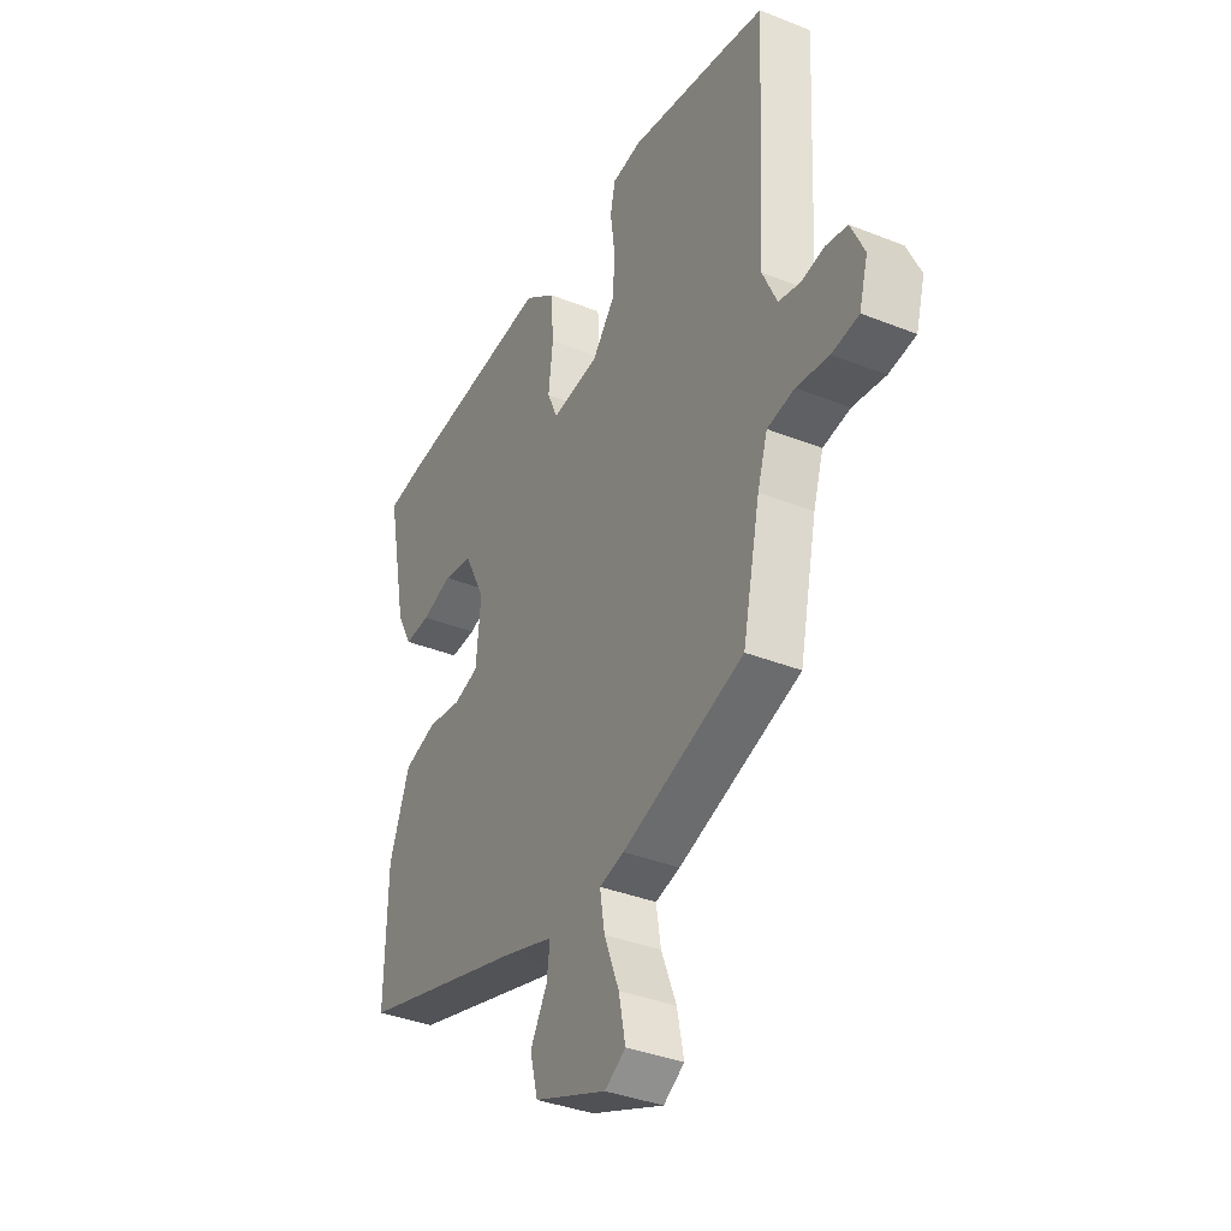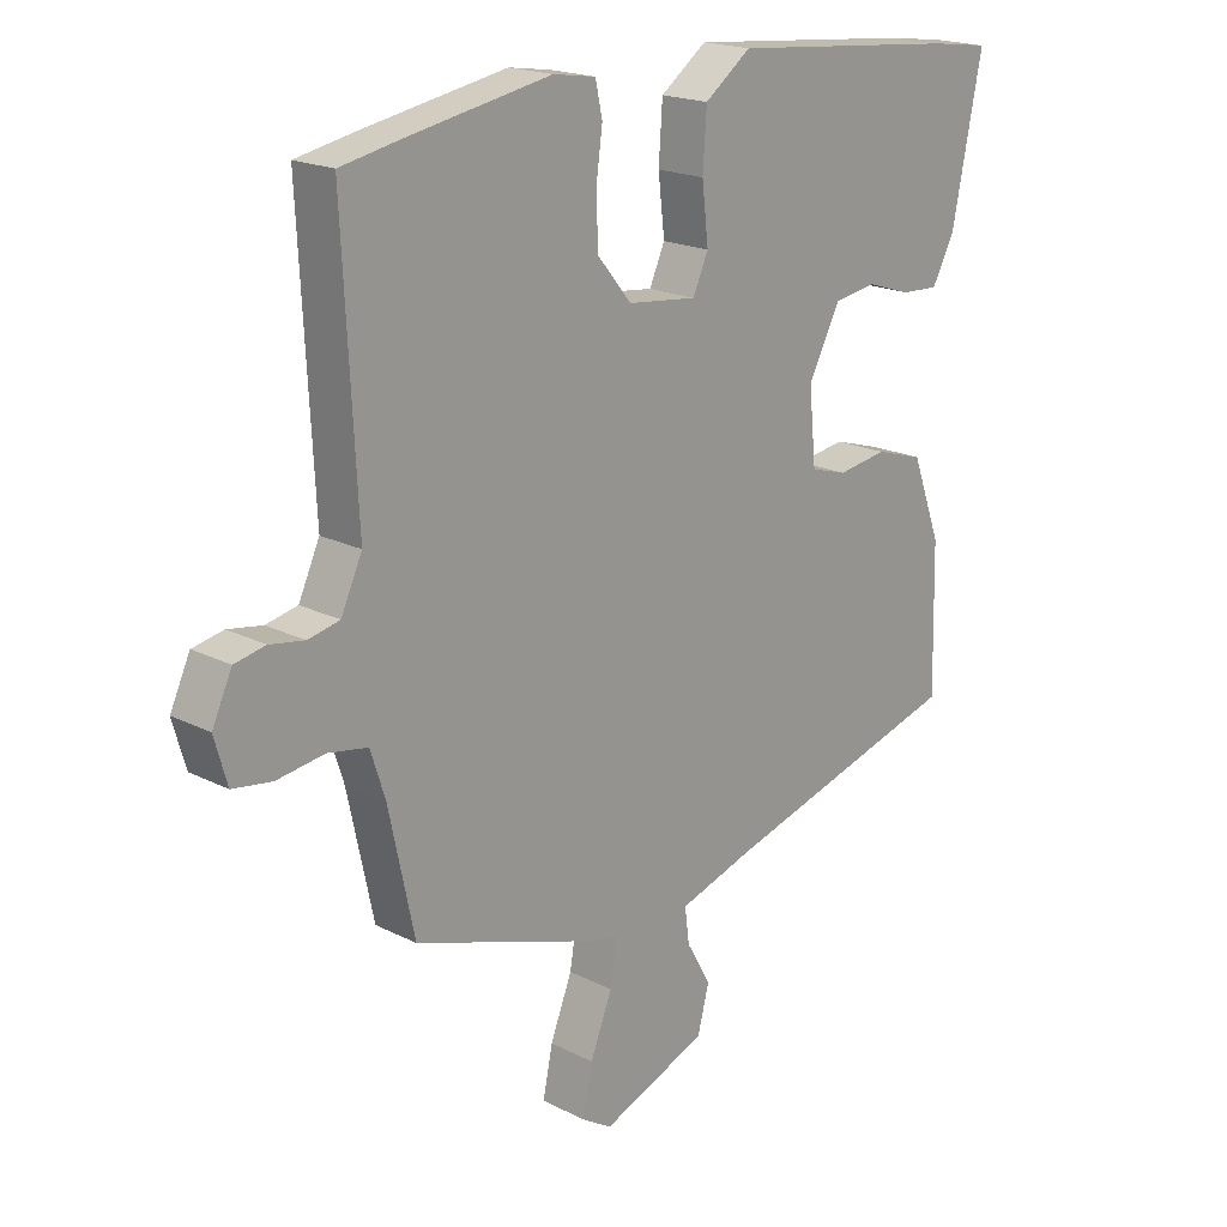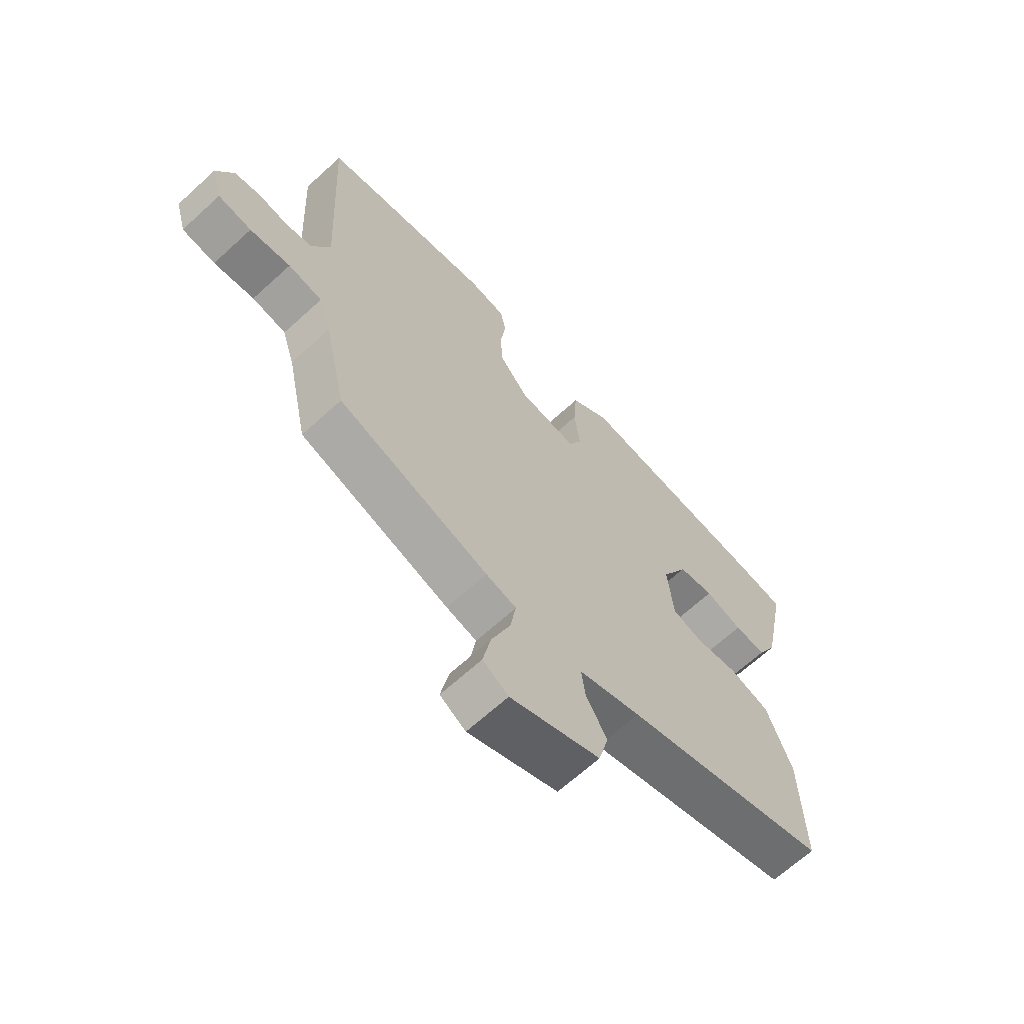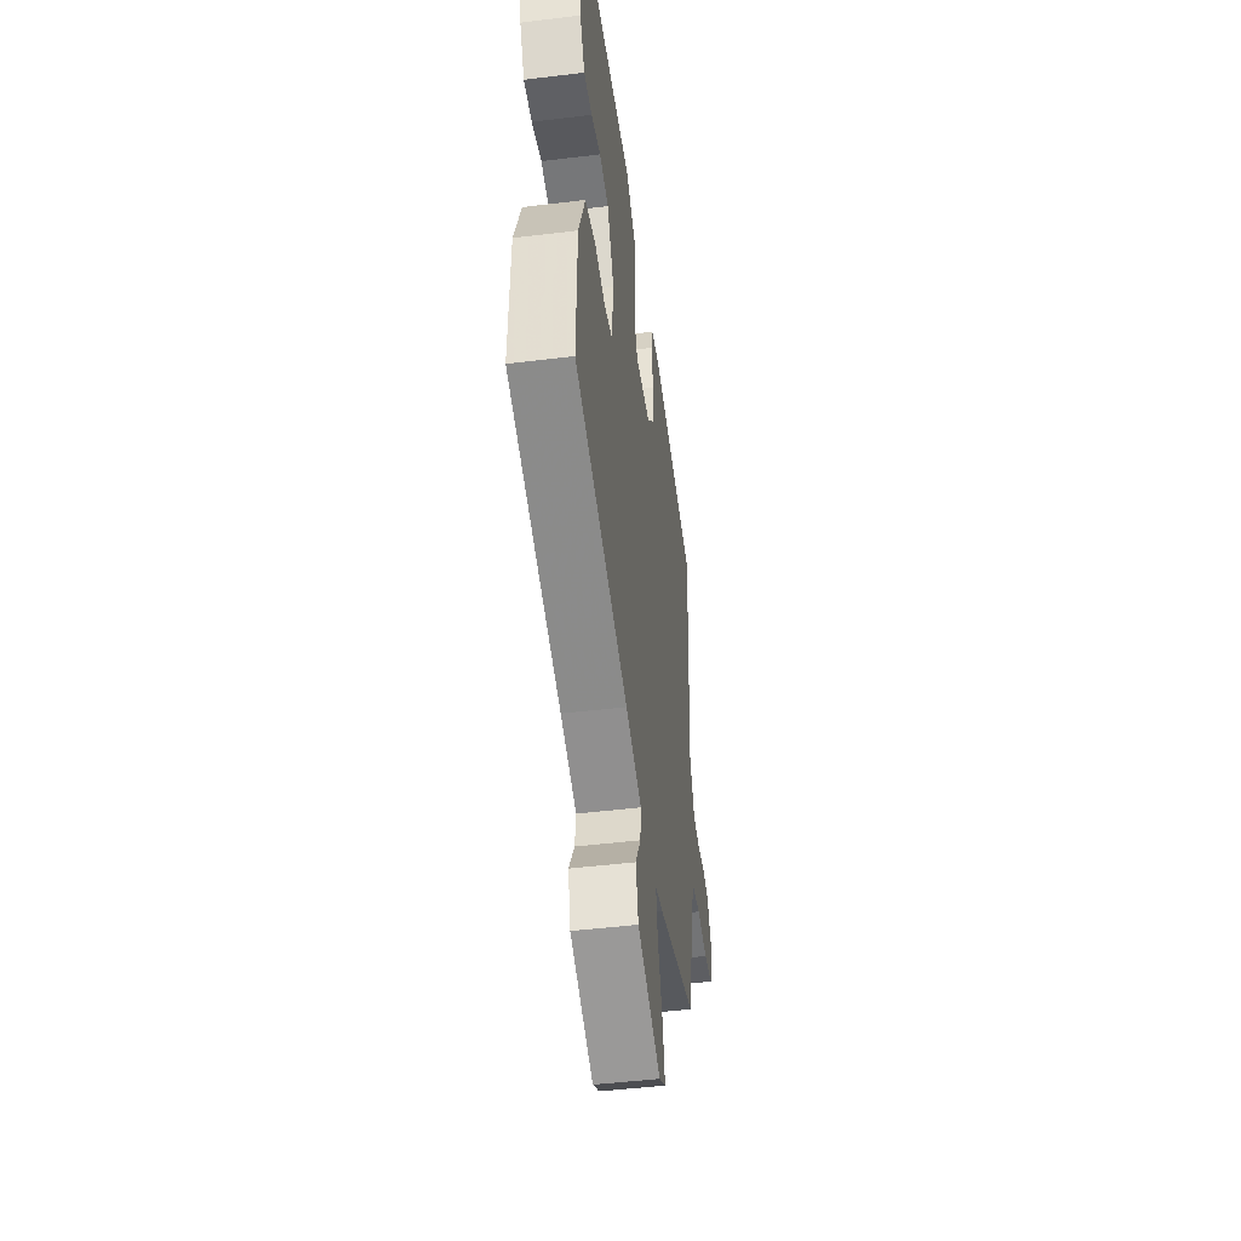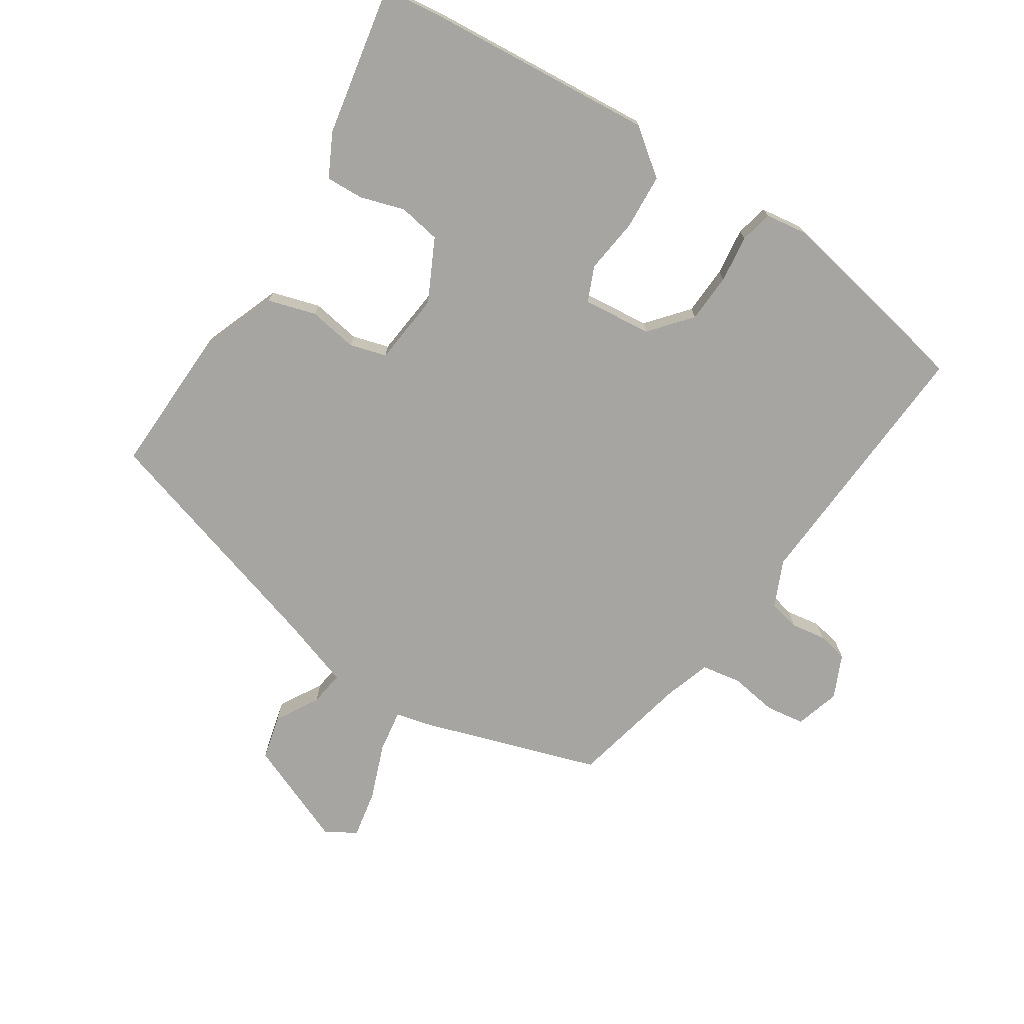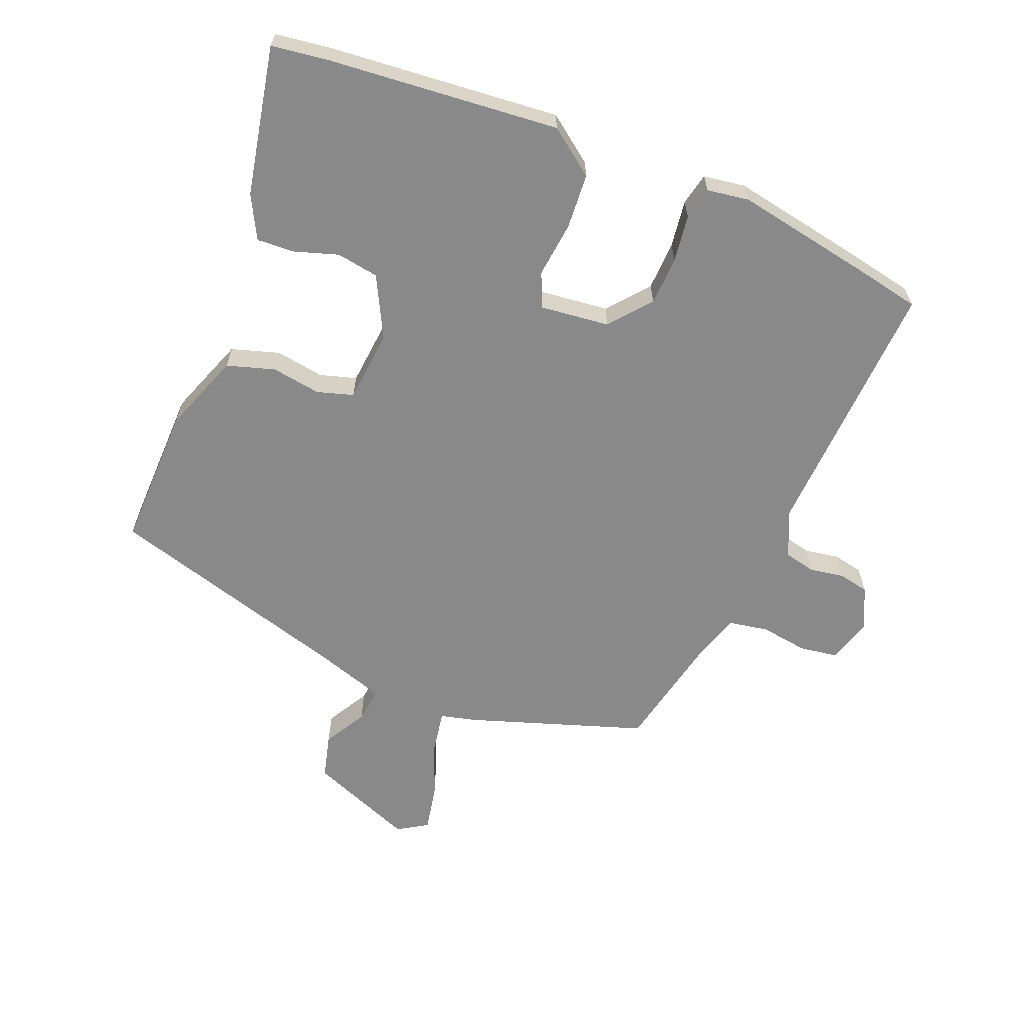
<metadata>
{"format":"obj","ext":"obj","renderer":"f3d","projection":"perspective","resolution":1024,"background":"white","views":[{"elev":-36.7,"azim":62.7,"up":"+Z"},{"elev":19.1,"azim":133.8,"up":"+Z"},{"elev":-66.0,"azim":132.6,"up":"+Z"},{"elev":-47.9,"azim":-82.2,"up":"+Z"},{"elev":-73.6,"azim":-33.4,"up":"+Y"},{"elev":-63.0,"azim":-22.0,"up":"+Y"}]}
</metadata>
<code>
v 0.475 0.07 0.505
v 0.568 0.07 0.486
v 0.547 0.07 0.071
v 0.58 0.07 -0.001
v 0.629 0.07 -0.012
v 0.683 0.07 -0.003
v 0.731 0.07 -0.013
v 0.762 0.07 -0.08
v 0.742 0.07 -0.15
v 0.681 0.07 -0.159
v 0.607 0.07 -0.148
v 0.545 0.07 -0.159
v 0.522 0.07 -0.231
v 0.482 0.07 -0.418
v 0.206 0.07 -0.51
v 0.15 0.07 -0.524
v 0.161 0.07 -0.591
v 0.195 0.07 -0.678
v 0.21 0.07 -0.753
v 0.163 0.07 -0.782
v -0.002 0.07 -0.716
v -0.02 0.07 -0.646
v 0.018 0.07 -0.579
v 0.025 0.07 -0.524
v -0.089 0.07 -0.487
v -0.469 0.07 -0.376
v -0.464 0.07 -0.151
v -0.418 0.07 -0.027
v -0.343 0.07 -0.004
v -0.266 0.07 -0.016
v -0.209 0.07 0.001
v -0.198 0.07 0.114
v -0.247 0.07 0.21
v -0.313 0.07 0.221
v -0.382 0.07 0.199
v -0.441 0.07 0.196
v -0.476 0.07 0.263
v -0.523 0.07 0.497
v -0.432 0.07 0.509
v -0.072 0.07 0.541
v 0 0.07 0.487
v 0.006 0.07 0.4
v -0.004 0.07 0.313
v 0.02 0.07 0.259
v 0.128 0.07 0.271
v 0.181 0.07 0.335
v 0.184 0.07 0.412
v 0.174 0.07 0.486
v 0.185 0.07 0.537
v 0.251 0.07 0.547
v 0.475 0 0.505
v 0.568 0 0.486
v 0.547 0 0.071
v 0.58 0 -0.001
v 0.629 0 -0.012
v 0.683 0 -0.003
v 0.731 0 -0.013
v 0.762 0 -0.08
v 0.742 0 -0.15
v 0.681 0 -0.159
v 0.607 0 -0.148
v 0.545 0 -0.159
v 0.522 0 -0.231
v 0.482 0 -0.418
v 0.206 0 -0.51
v 0.15 0 -0.524
v 0.161 0 -0.591
v 0.195 0 -0.678
v 0.21 0 -0.753
v 0.163 0 -0.782
v -0.002 0 -0.716
v -0.02 0 -0.646
v 0.018 0 -0.579
v 0.025 0 -0.524
v -0.089 0 -0.487
v -0.469 0 -0.376
v -0.464 0 -0.151
v -0.418 0 -0.027
v -0.343 0 -0.004
v -0.266 0 -0.016
v -0.209 0 0.001
v -0.198 0 0.114
v -0.247 0 0.21
v -0.313 0 0.221
v -0.382 0 0.199
v -0.441 0 0.196
v -0.476 0 0.263
v -0.523 0 0.497
v -0.432 0 0.509
v -0.072 0 0.541
v 0 0 0.487
v 0.006 0 0.4
v -0.004 0 0.313
v 0.02 0 0.259
v 0.128 0 0.271
v 0.181 0 0.335
v 0.184 0 0.412
v 0.174 0 0.486
v 0.185 0 0.537
v 0.251 0 0.547
f 1 2 3
f 50 1 3
f 49 50 3
f 48 49 3
f 47 48 3
f 46 47 3 4
f 45 46 4
f 44 45 4
f 41 42 43
f 40 41 43
f 39 40 43
f 38 39 43
f 37 38 43
f 36 37 43
f 34 35 36
f 34 36 43
f 33 34 43 44
f 28 29 30
f 27 28 30
f 26 27 30
f 25 26 30
f 24 25 30 31
f 21 22 23
f 20 21 23
f 19 20 23
f 18 19 23
f 17 18 23
f 16 17 23 24
f 24 31 32
f 16 24 32
f 15 16 32
f 14 15 32
f 13 14 32
f 9 10 11
f 8 9 11
f 7 8 11
f 6 7 11
f 5 6 11
f 4 5 11 12
f 32 33 44
f 13 32 44
f 12 13 44
f 4 12 44
f 53 52 51
f 53 51 100
f 53 100 99
f 53 99 98
f 53 98 97
f 54 53 97 96
f 54 96 95
f 54 95 94
f 93 92 91
f 93 91 90
f 93 90 89
f 93 89 88
f 93 88 87
f 93 87 86
f 86 85 84
f 93 86 84
f 94 93 84 83
f 80 79 78
f 80 78 77
f 80 77 76
f 80 76 75
f 81 80 75 74
f 73 72 71
f 73 71 70
f 73 70 69
f 73 69 68
f 73 68 67
f 74 73 67 66
f 82 81 74
f 82 74 66
f 82 66 65
f 82 65 64
f 82 64 63
f 61 60 59
f 61 59 58
f 61 58 57
f 61 57 56
f 61 56 55
f 62 61 55 54
f 94 83 82
f 94 82 63
f 94 63 62
f 94 62 54
f 1 51 52 2
f 2 52 53 3
f 3 53 54 4
f 4 54 55 5
f 5 55 56 6
f 6 56 57 7
f 7 57 58 8
f 8 58 59 9
f 9 59 60 10
f 10 60 61 11
f 11 61 62 12
f 12 62 63 13
f 13 63 64 14
f 14 64 65 15
f 15 65 66 16
f 16 66 67 17
f 17 67 68 18
f 18 68 69 19
f 19 69 70 20
f 20 70 71 21
f 21 71 72 22
f 22 72 73 23
f 23 73 74 24
f 24 74 75 25
f 25 75 76 26
f 26 76 77 27
f 27 77 78 28
f 28 78 79 29
f 29 79 80 30
f 30 80 81 31
f 31 81 82 32
f 32 82 83 33
f 33 83 84 34
f 34 84 85 35
f 35 85 86 36
f 36 86 87 37
f 37 87 88 38
f 38 88 89 39
f 39 89 90 40
f 40 90 91 41
f 41 91 92 42
f 42 92 93 43
f 43 93 94 44
f 44 94 95 45
f 45 95 96 46
f 46 96 97 47
f 47 97 98 48
f 48 98 99 49
f 49 99 100 50
f 50 100 51 1

</code>
